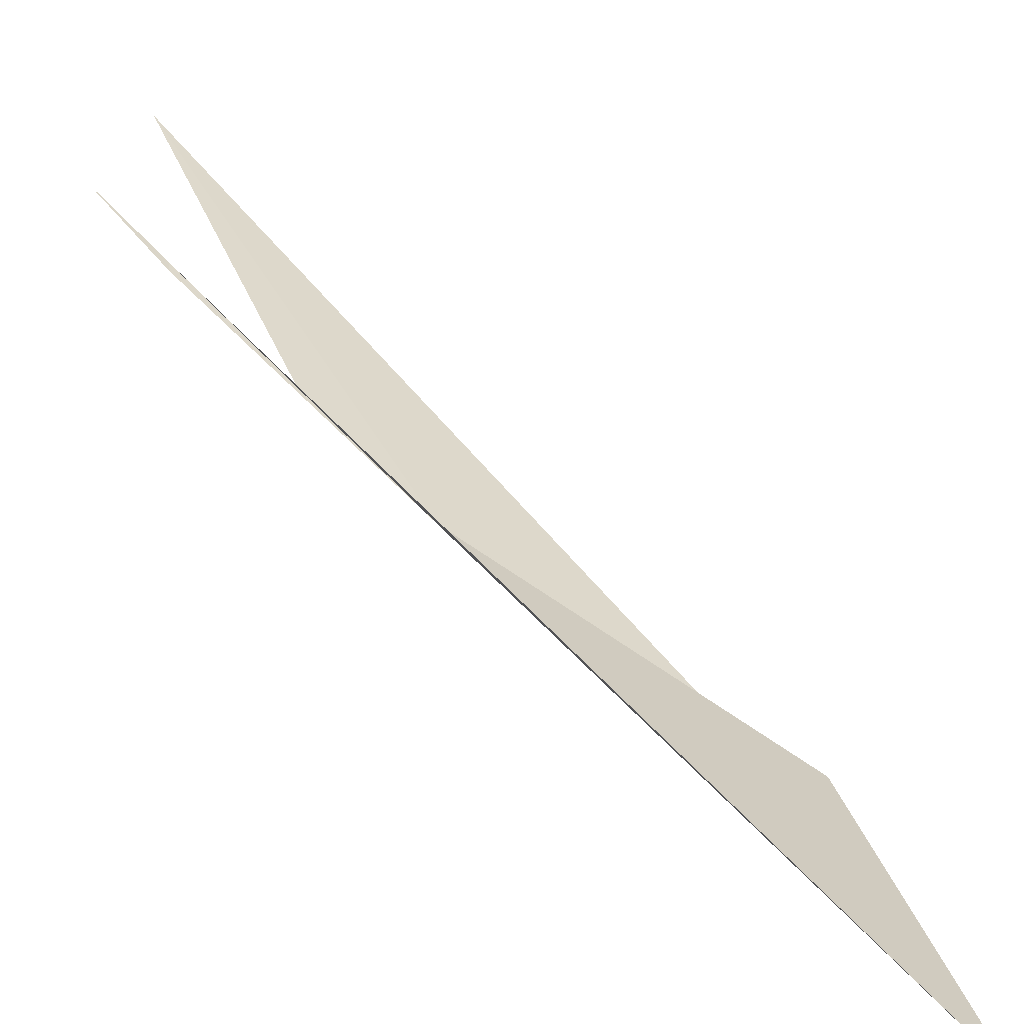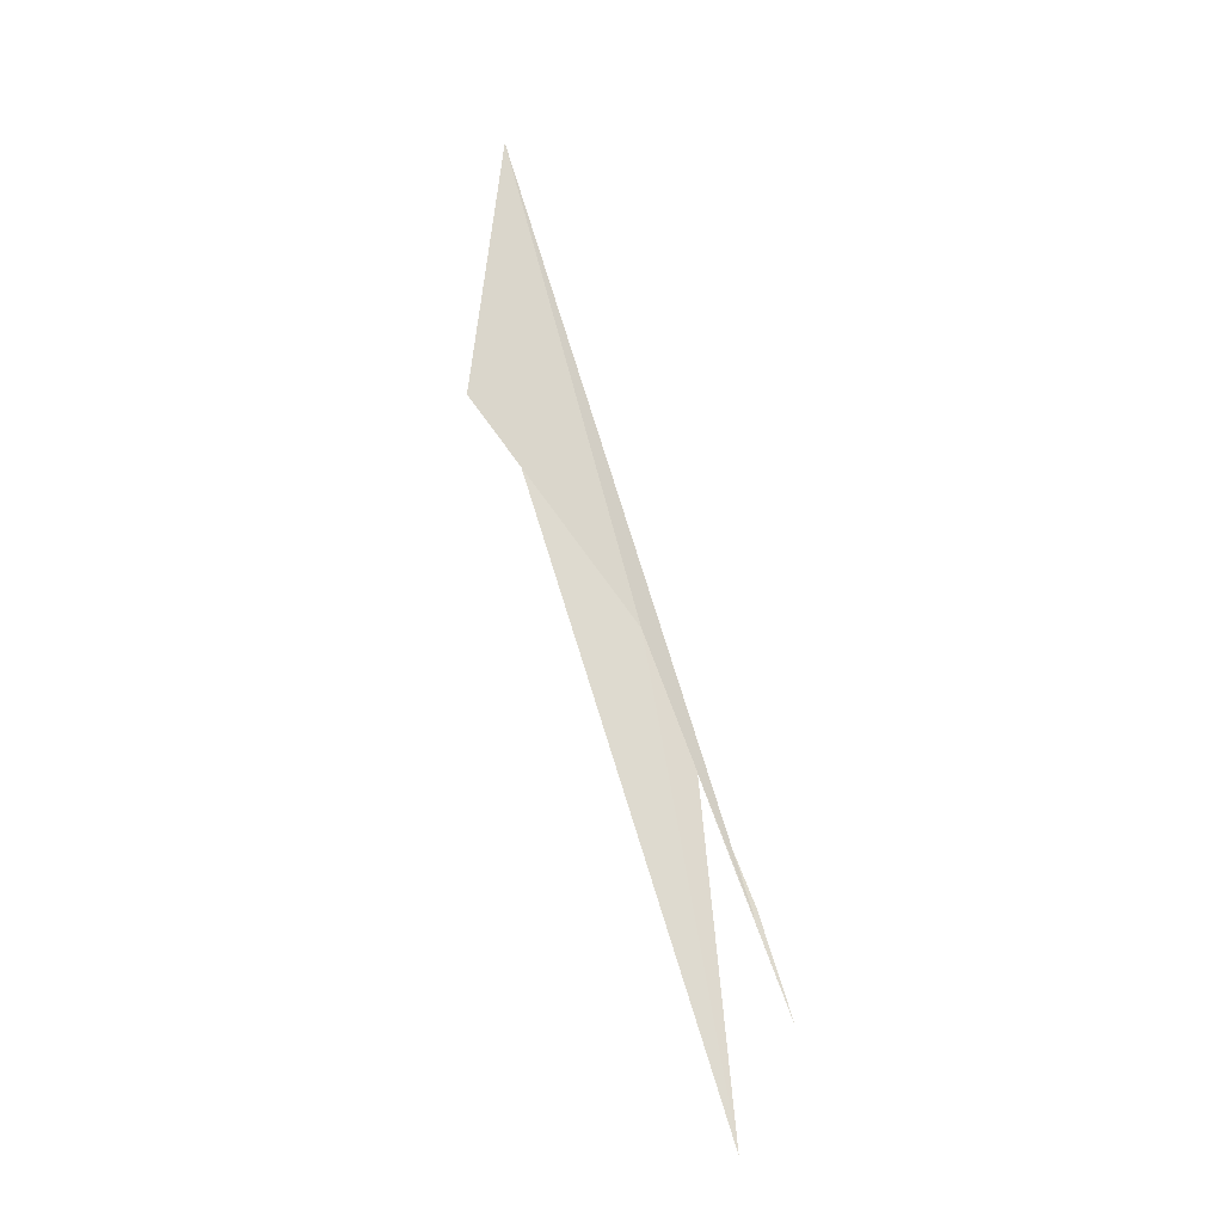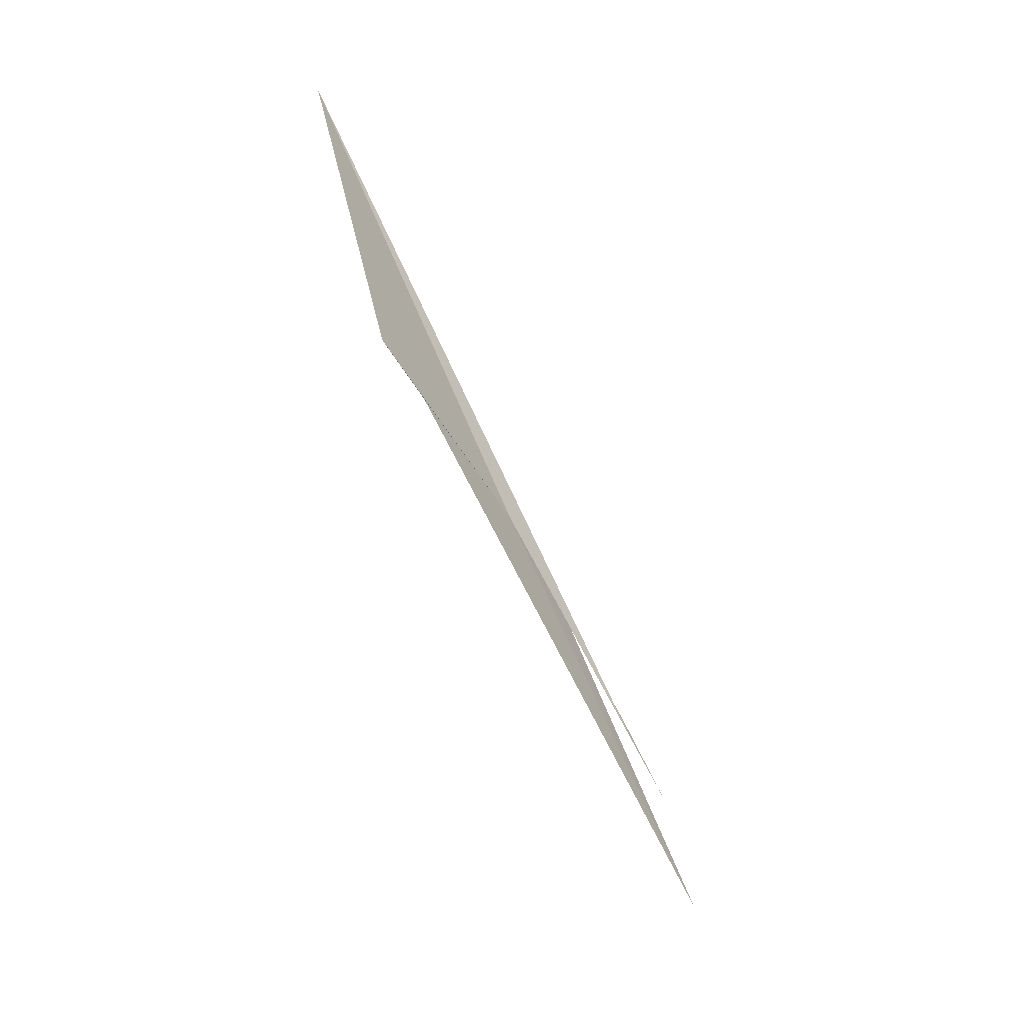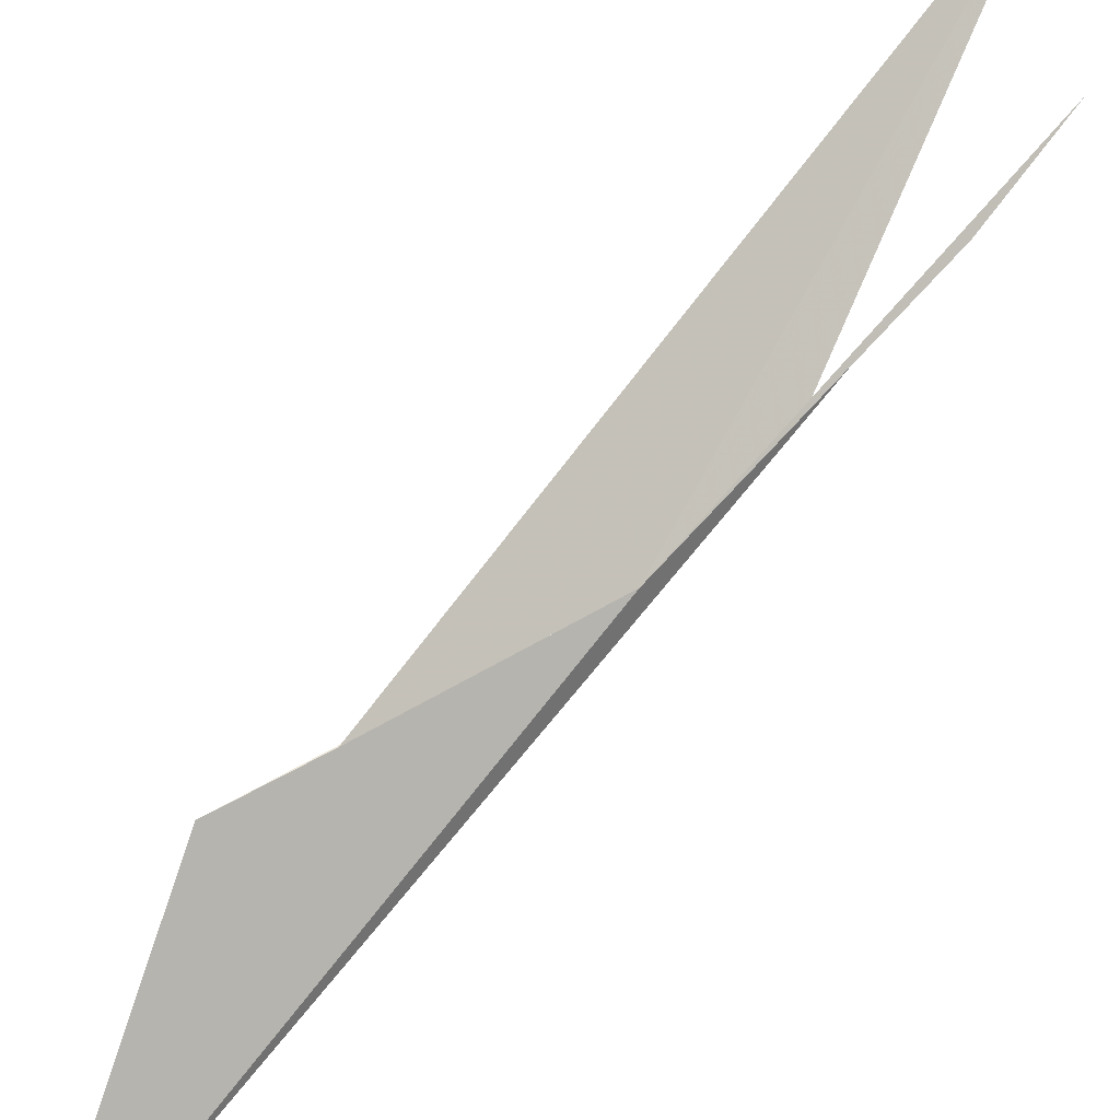
<metadata>
{"format":"obj","ext":"obj","renderer":"f3d","projection":"perspective","resolution":1024,"background":"white","views":[{"elev":9.9,"azim":-37.4,"up":"+Y"},{"elev":4.8,"azim":140.1,"up":"+Z"},{"elev":14.9,"azim":94.8,"up":"+Z"},{"elev":-74.6,"azim":137.7,"up":"+Y"}]}
</metadata>
<code>
v -11.19 57.85 0.3574
v -11.15 55.33 6.115
v -9.84 56.32 3.039
v -10.26 60.5 -4.951
v -10.27 56.79 2.211
v -11.45 59.5 -2.815
v -11.53 60.06 -3.921
v -11.52 59.44 -2.687
v -11.32 58.67 -1.229
f 1 3 2
f 1 4 5
f 1 2 6
f 1 8 7
f 1 6 8
f 1 5 3
f 1 7 9
f 1 9 4

</code>
